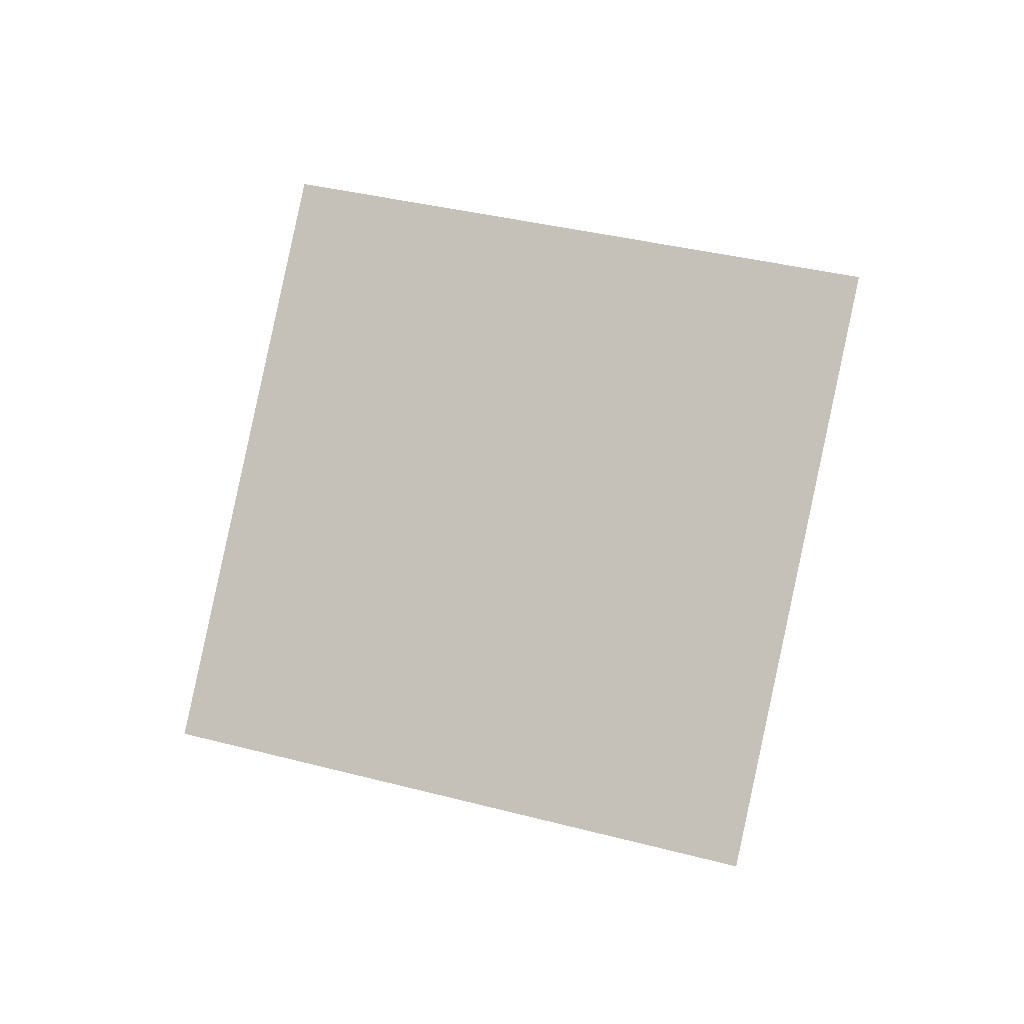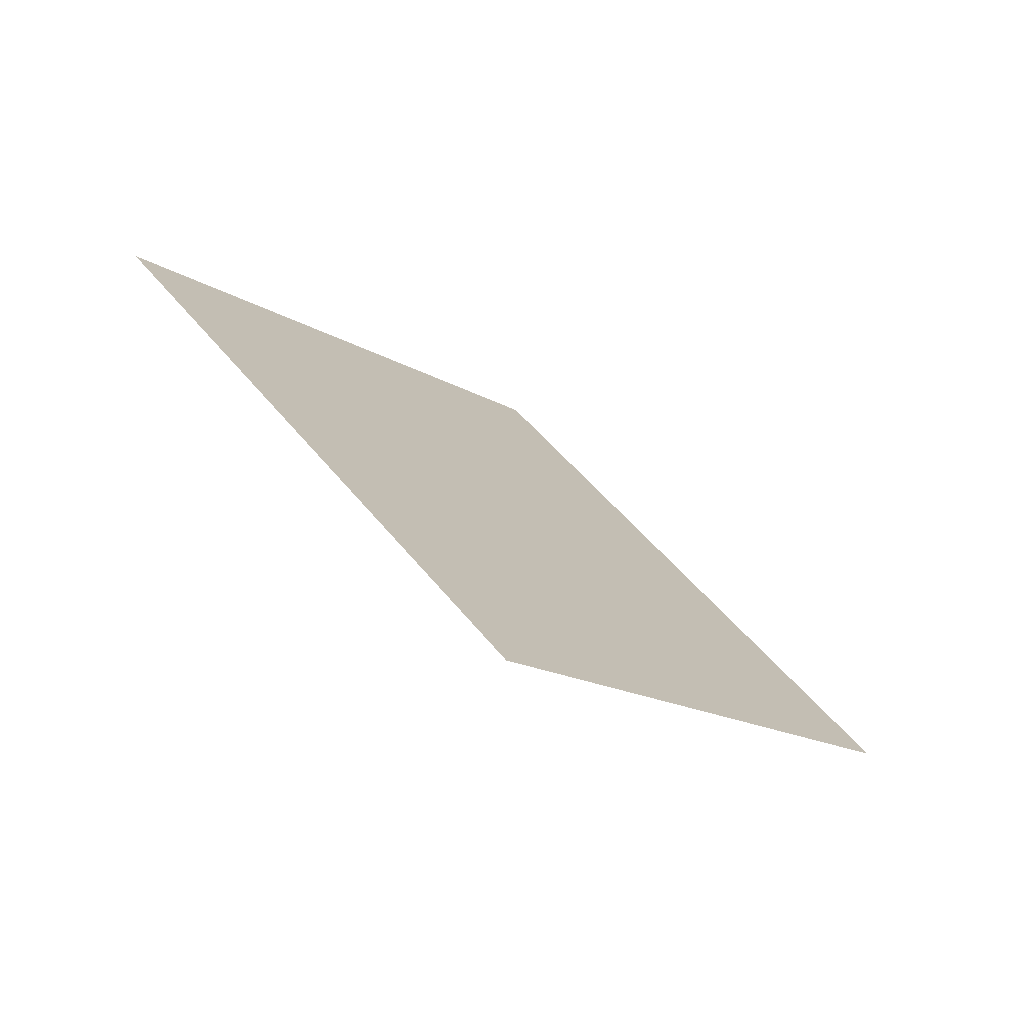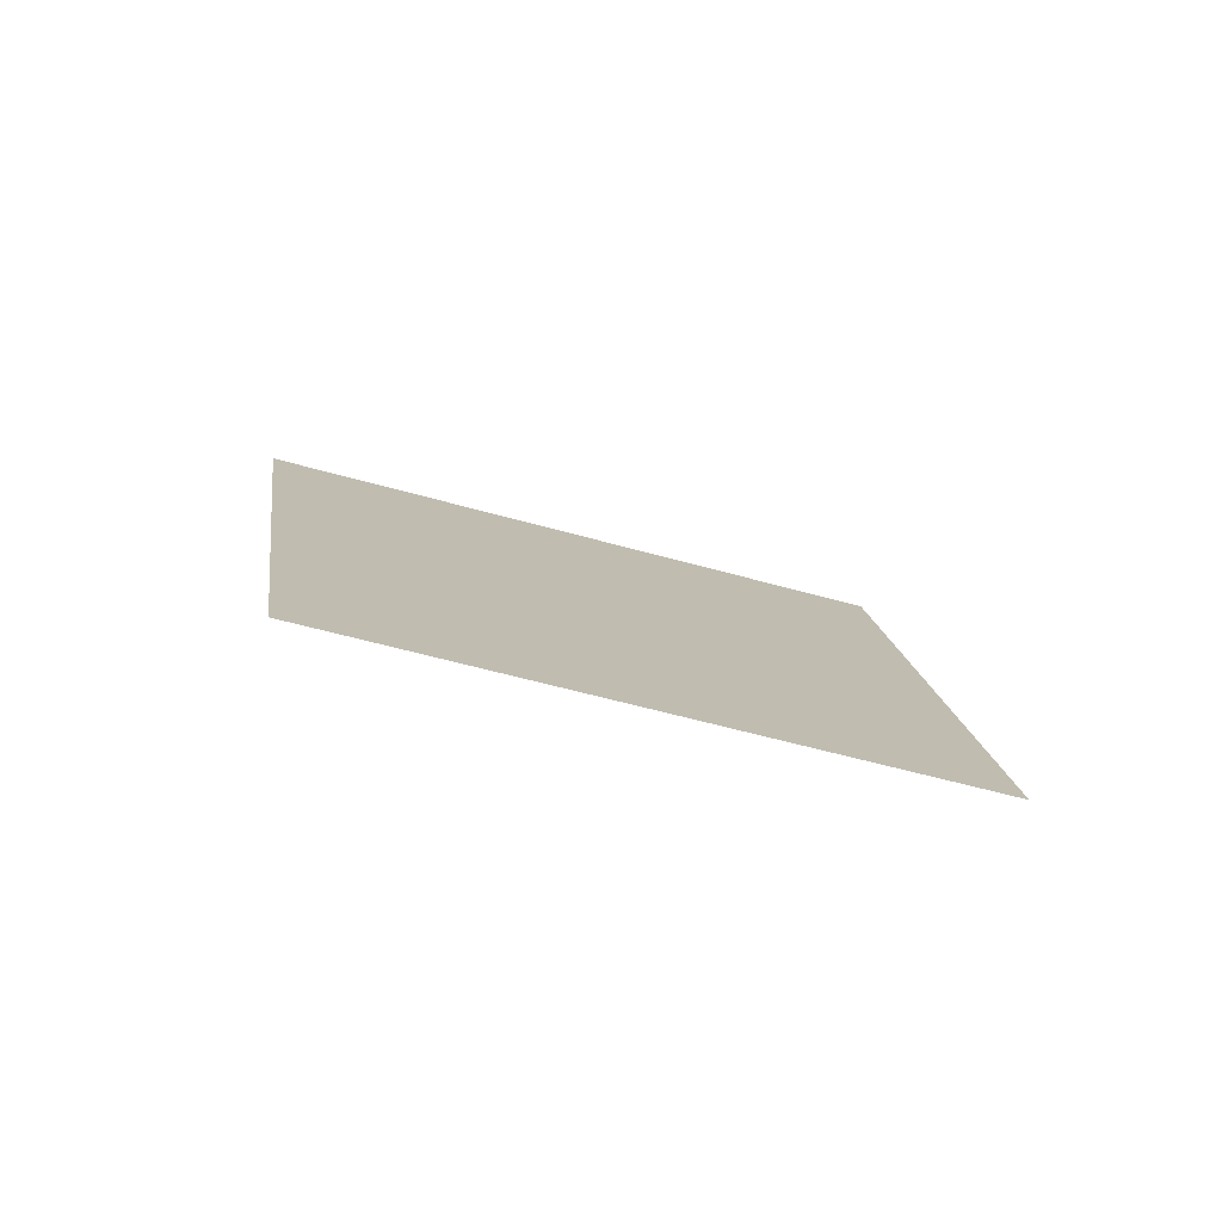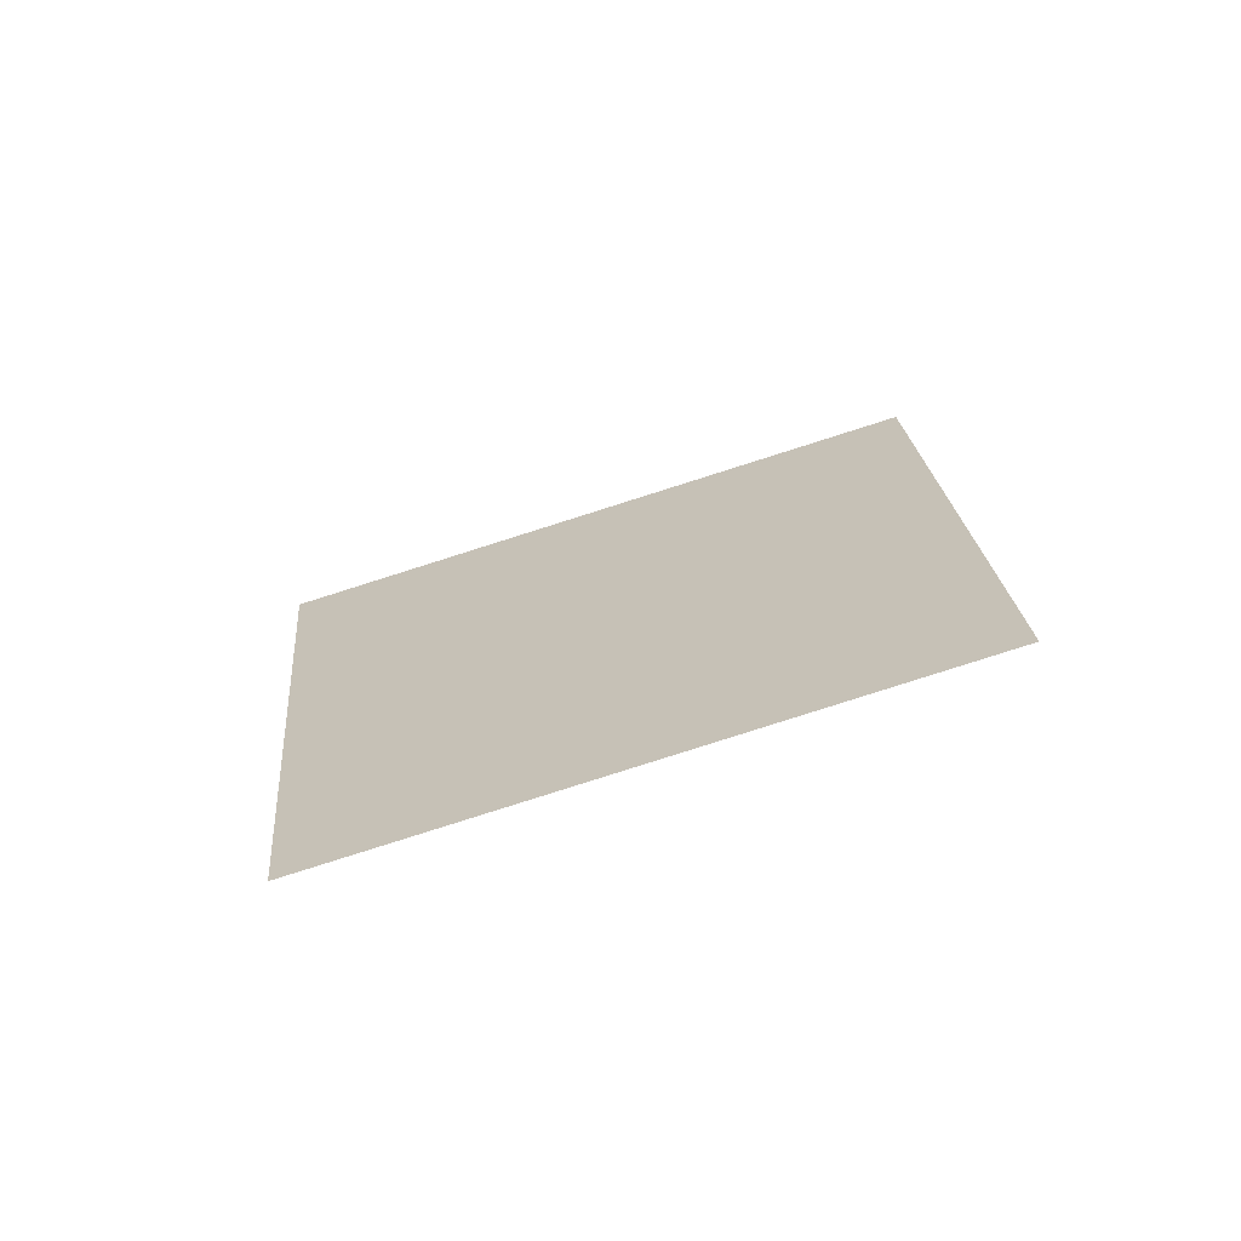
<metadata>
{"format":"obj","ext":"obj","renderer":"f3d","projection":"perspective","resolution":1024,"background":"white","views":[{"elev":-70.4,"azim":-164.3,"up":"+Y"},{"elev":-40.2,"azim":147.3,"up":"+Z"},{"elev":36.0,"azim":-158.9,"up":"+Y"},{"elev":-0.7,"azim":23.9,"up":"+Y"}]}
</metadata>
<code>
o Plane
v -1.745 5.04 3.065
v -1.741 5.037 3.073
v -1.753 5.037 3.068
v -1.749 5.034 3.076
f 2 1 3
f 2 3 4

</code>
